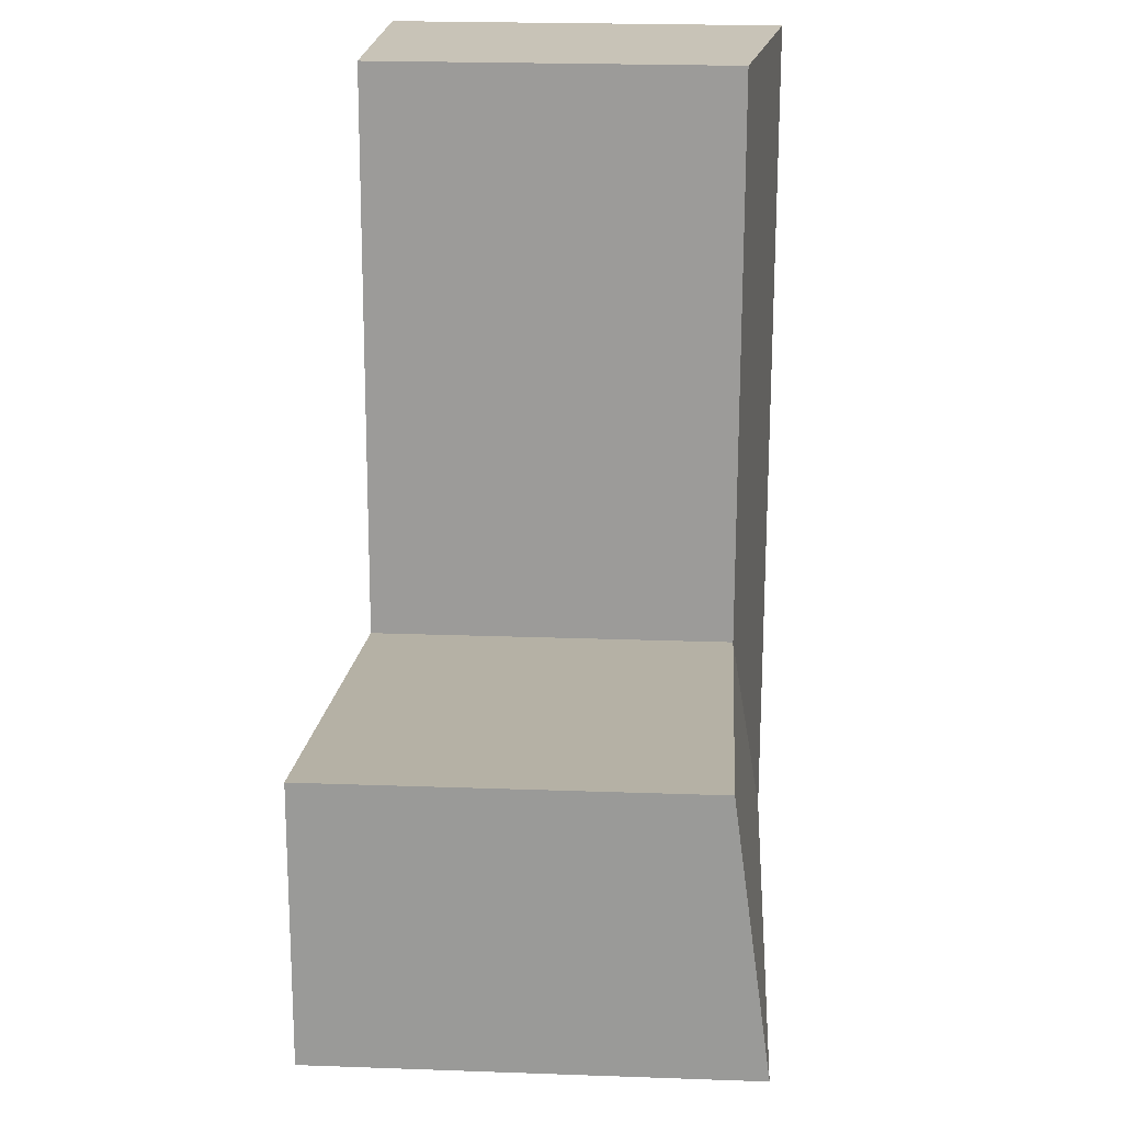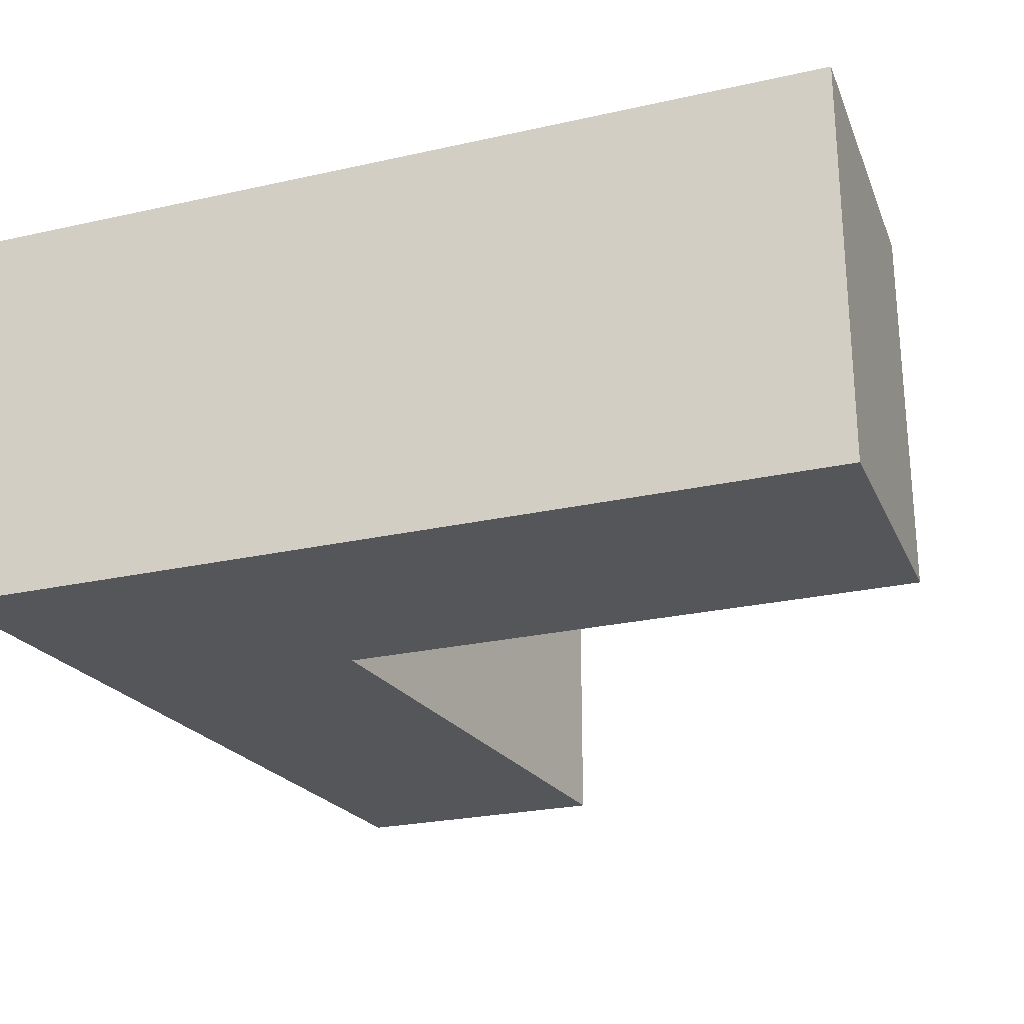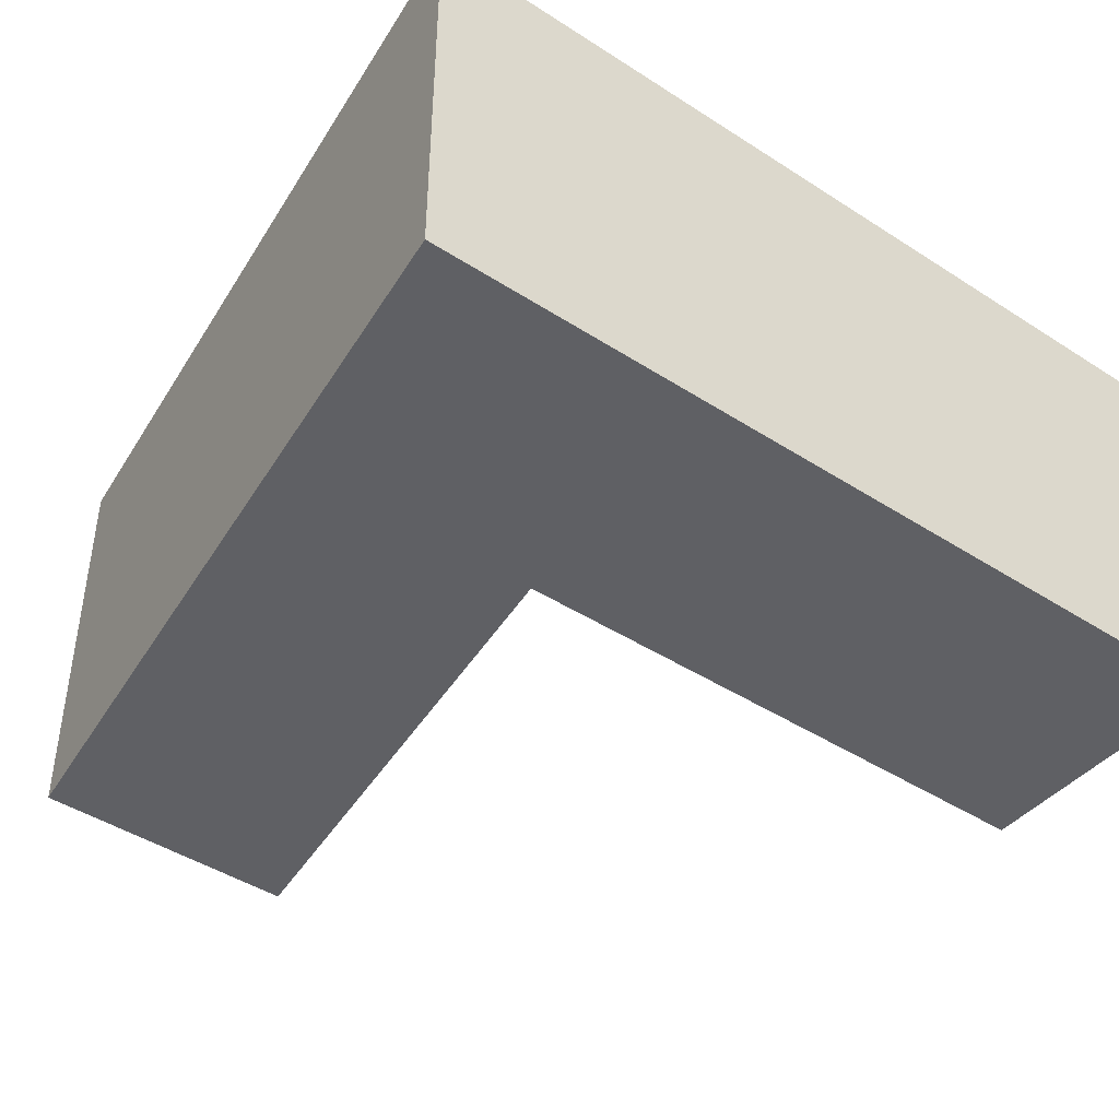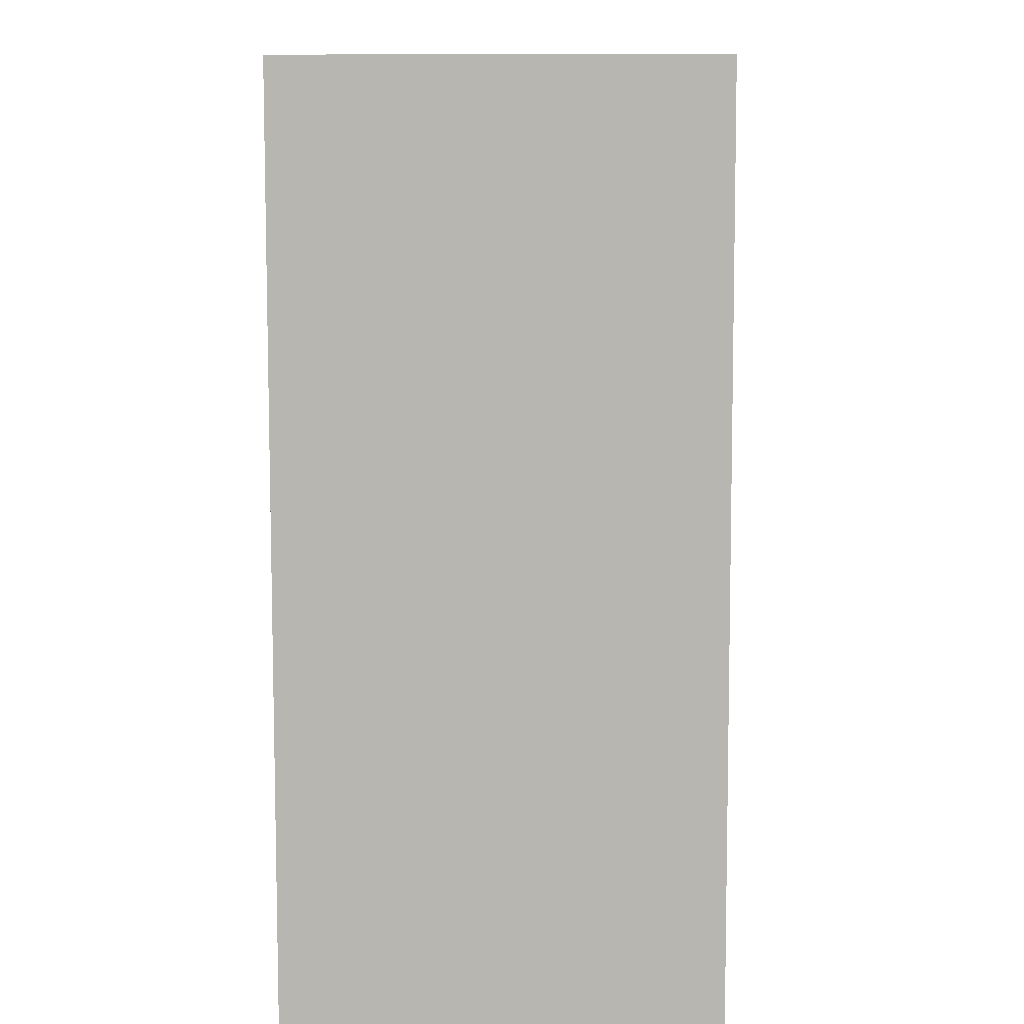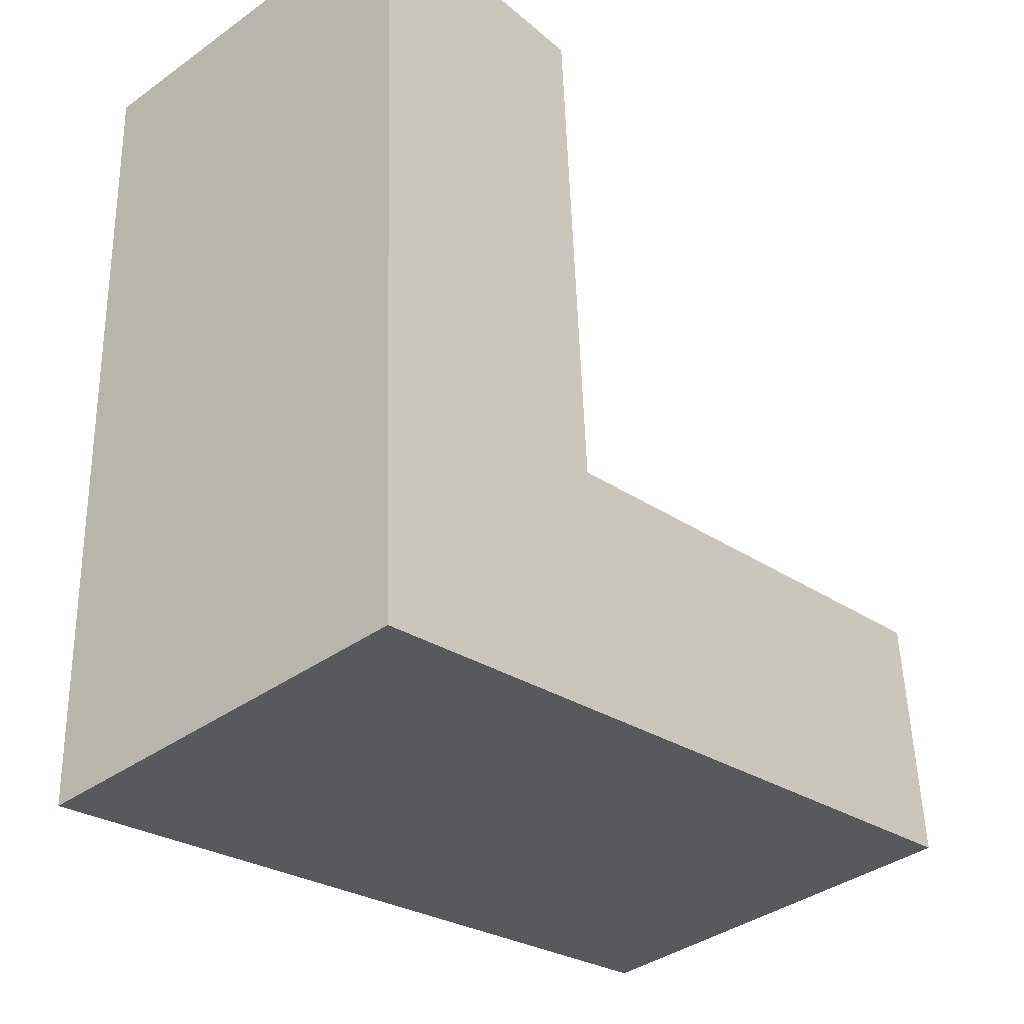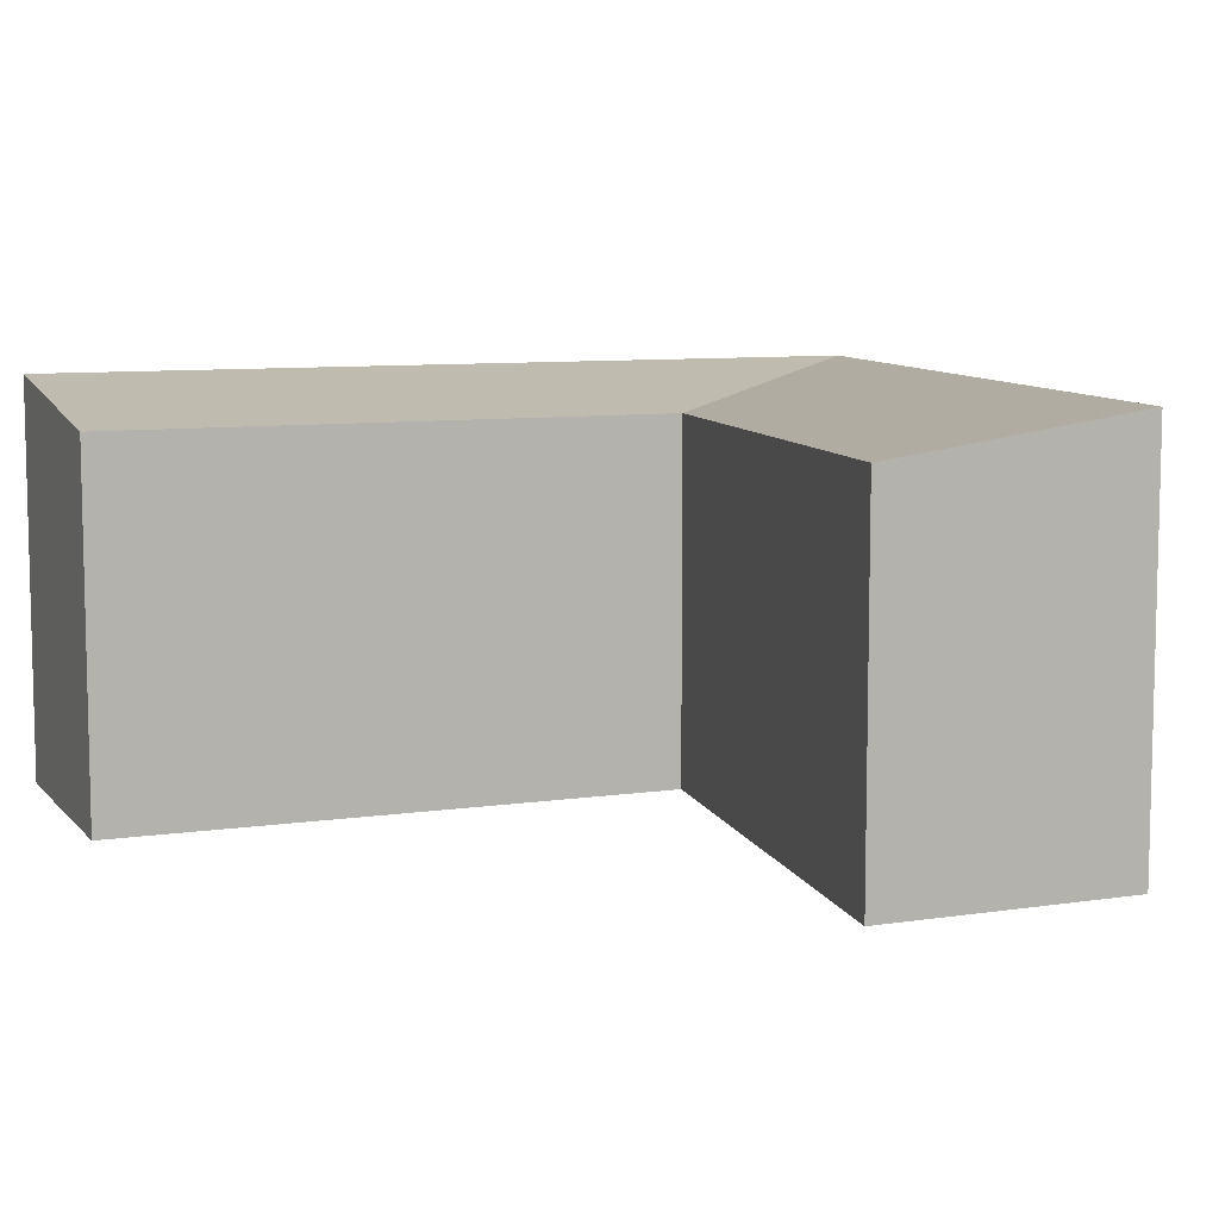
<metadata>
{"format":"obj","ext":"obj","renderer":"f3d","projection":"perspective","resolution":1024,"background":"white","views":[{"elev":22.2,"azim":93.6,"up":"+Z"},{"elev":-25.4,"azim":-72.6,"up":"+Y"},{"elev":-43.4,"azim":-129.9,"up":"+Y"},{"elev":5.8,"azim":-88.5,"up":"+Z"},{"elev":-38.8,"azim":-48.1,"up":"+Z"},{"elev":8.4,"azim":65.2,"up":"+Y"}]}
</metadata>
<code>
v  14.84 7.285 -13.27
v  5.269 6.638 -10.22
v  14.68 6.638 -8.49
v  5.484 7.285 -14.99
v  0.7128 7.285 -15.87
v  0.4985 7.285 -11.09
v  0.0001553 7.285 -0.0002308
v  4.801 6.638 0.2082
v  0 0 0
v  5.269 6.256e-16 -10.22
v  4.801 -1.276e-17 0.2084
v  0.4983 6.793e-16 -11.09
v  14.84 8.126e-16 -13.27
v  5.483 9.178e-16 -14.99
v  0.7127 9.715e-16 -15.87
v  14.68 5.198e-16 -8.489
g defaultobject
f 1 2 3
f 2 1 4
f 2 4 5
f 6 2 5
f 2 6 7
f 2 7 8
f 9 10 11
f 10 9 12
f 10 12 13
f 13 12 14
f 14 12 15
f 13 16 10
f 13 4 1
f 4 13 14
f 4 14 5
f 5 14 15
f 15 6 5
f 6 15 7
f 7 15 12
f 7 12 9
f 13 3 16
f 3 13 1
f 16 2 10
f 2 16 3
f 10 8 11
f 8 10 2
f 11 7 9
f 7 11 8

</code>
